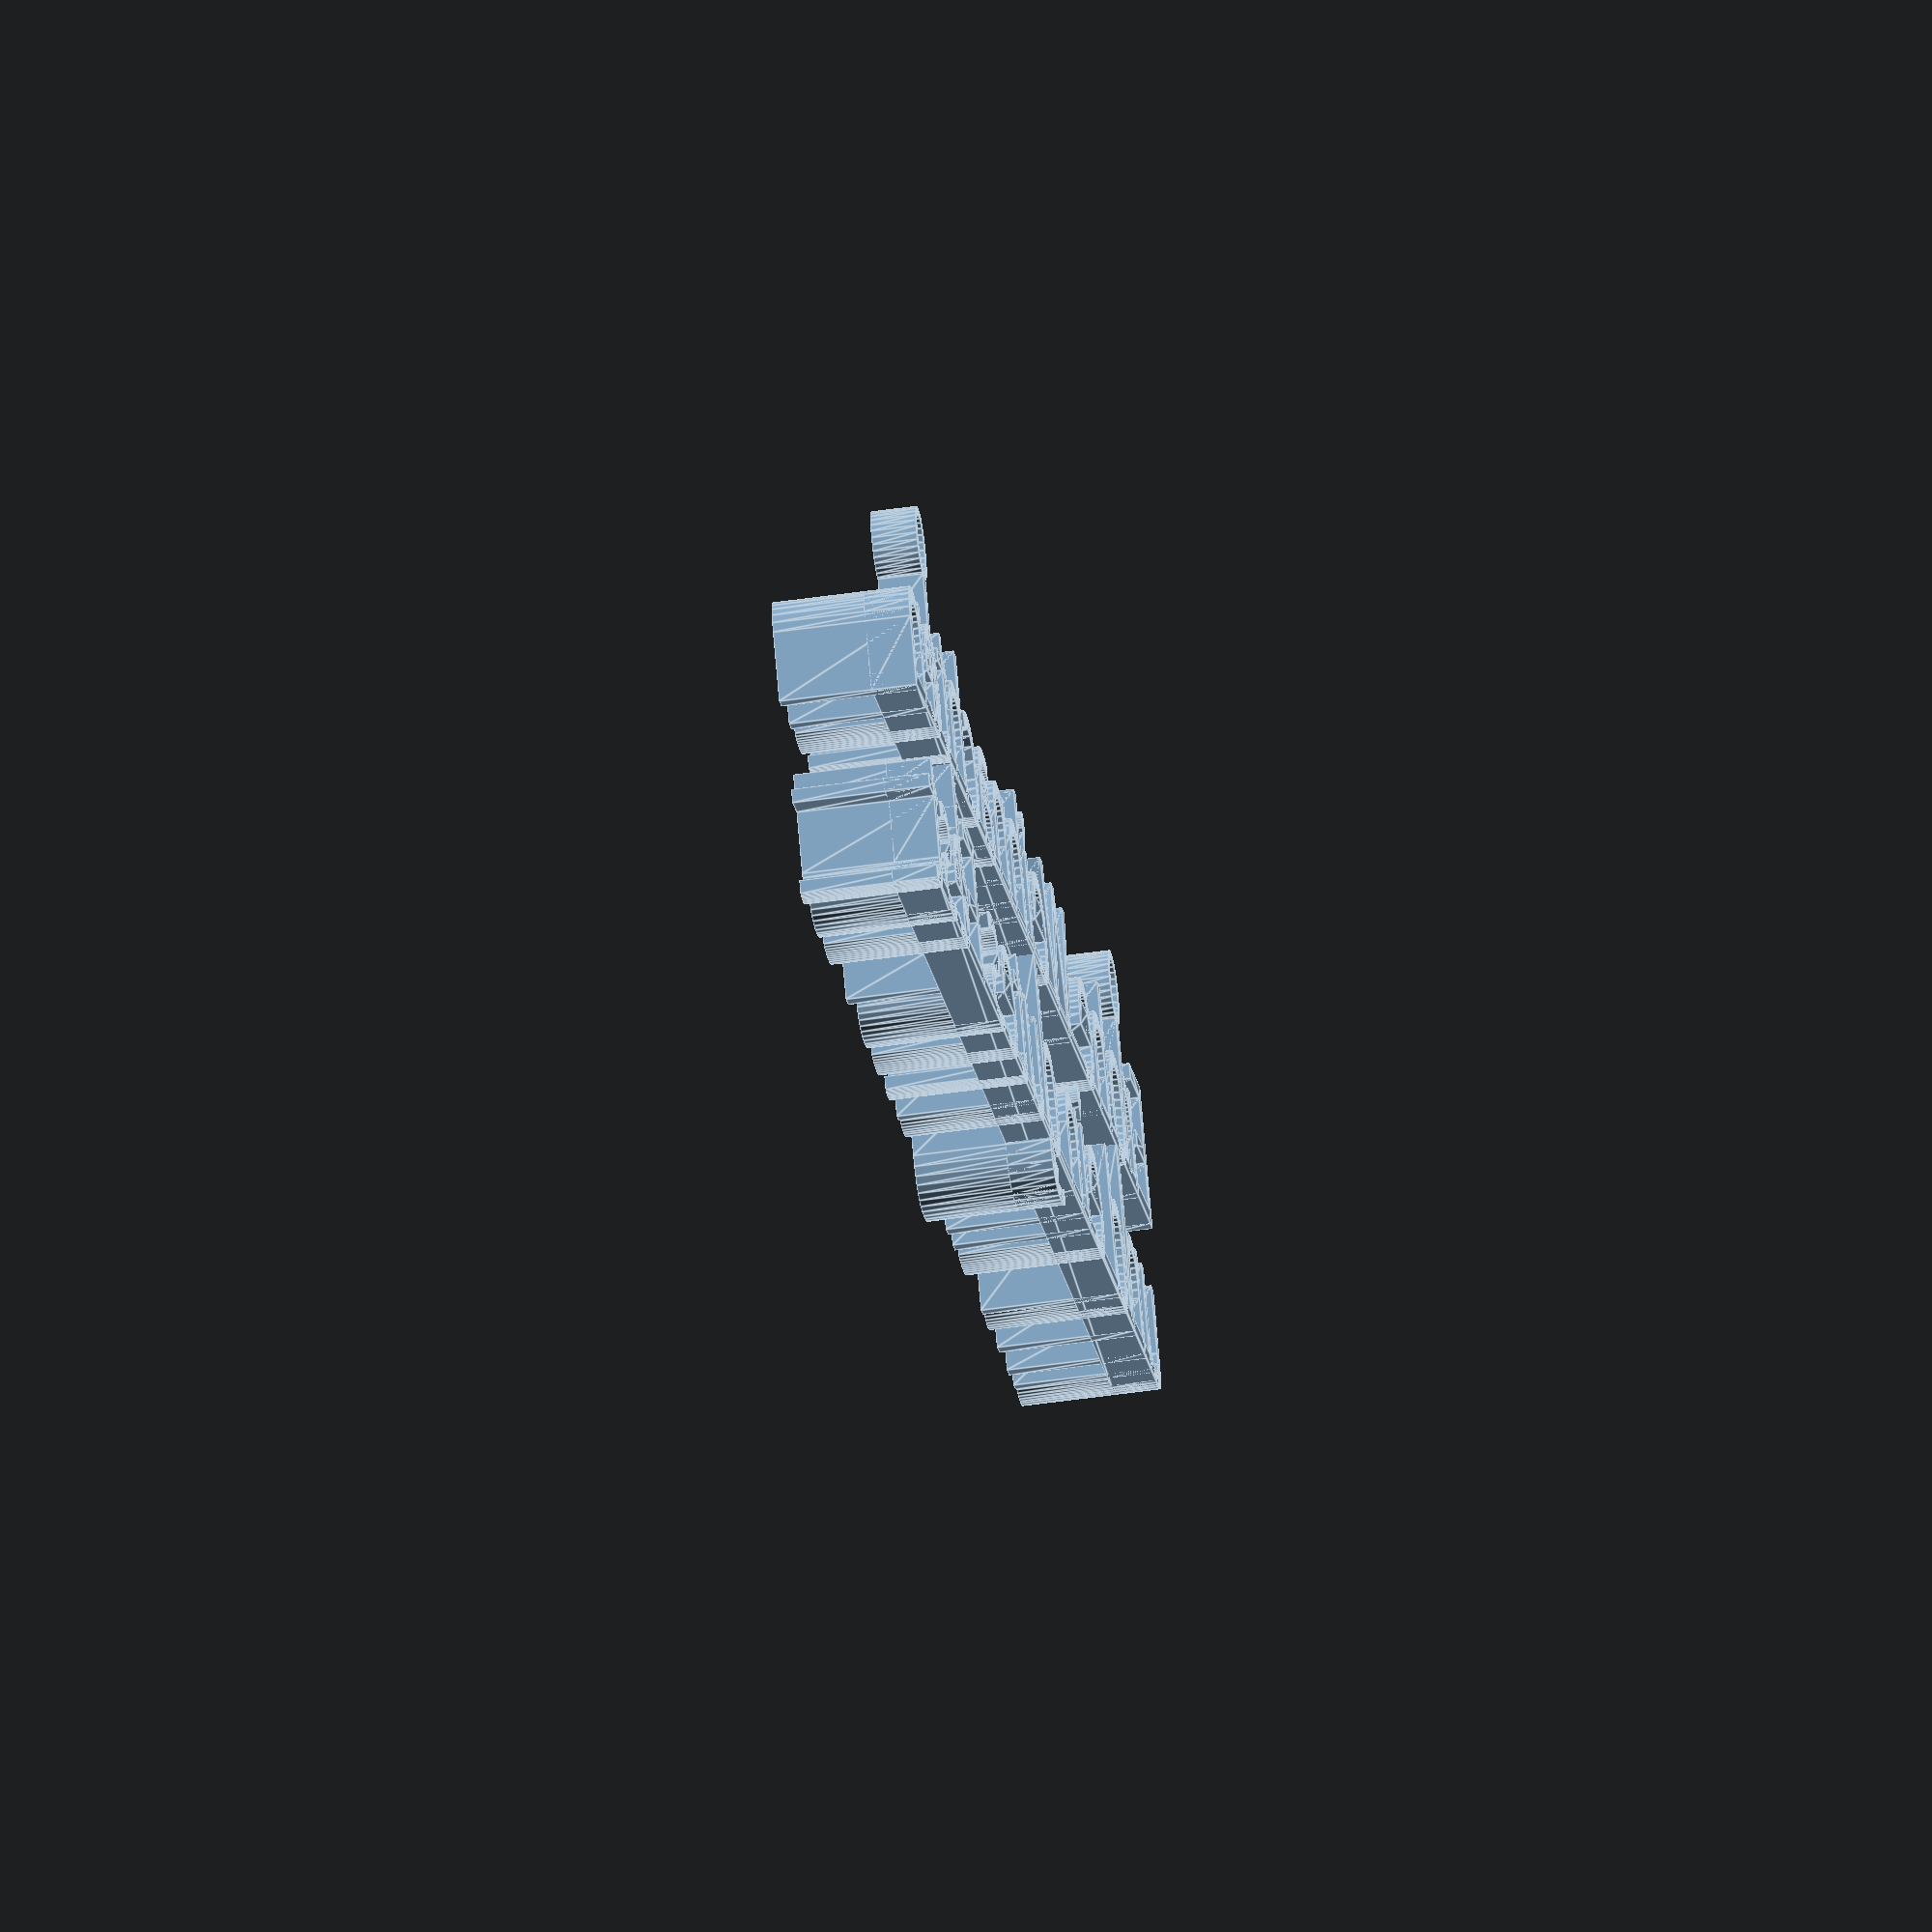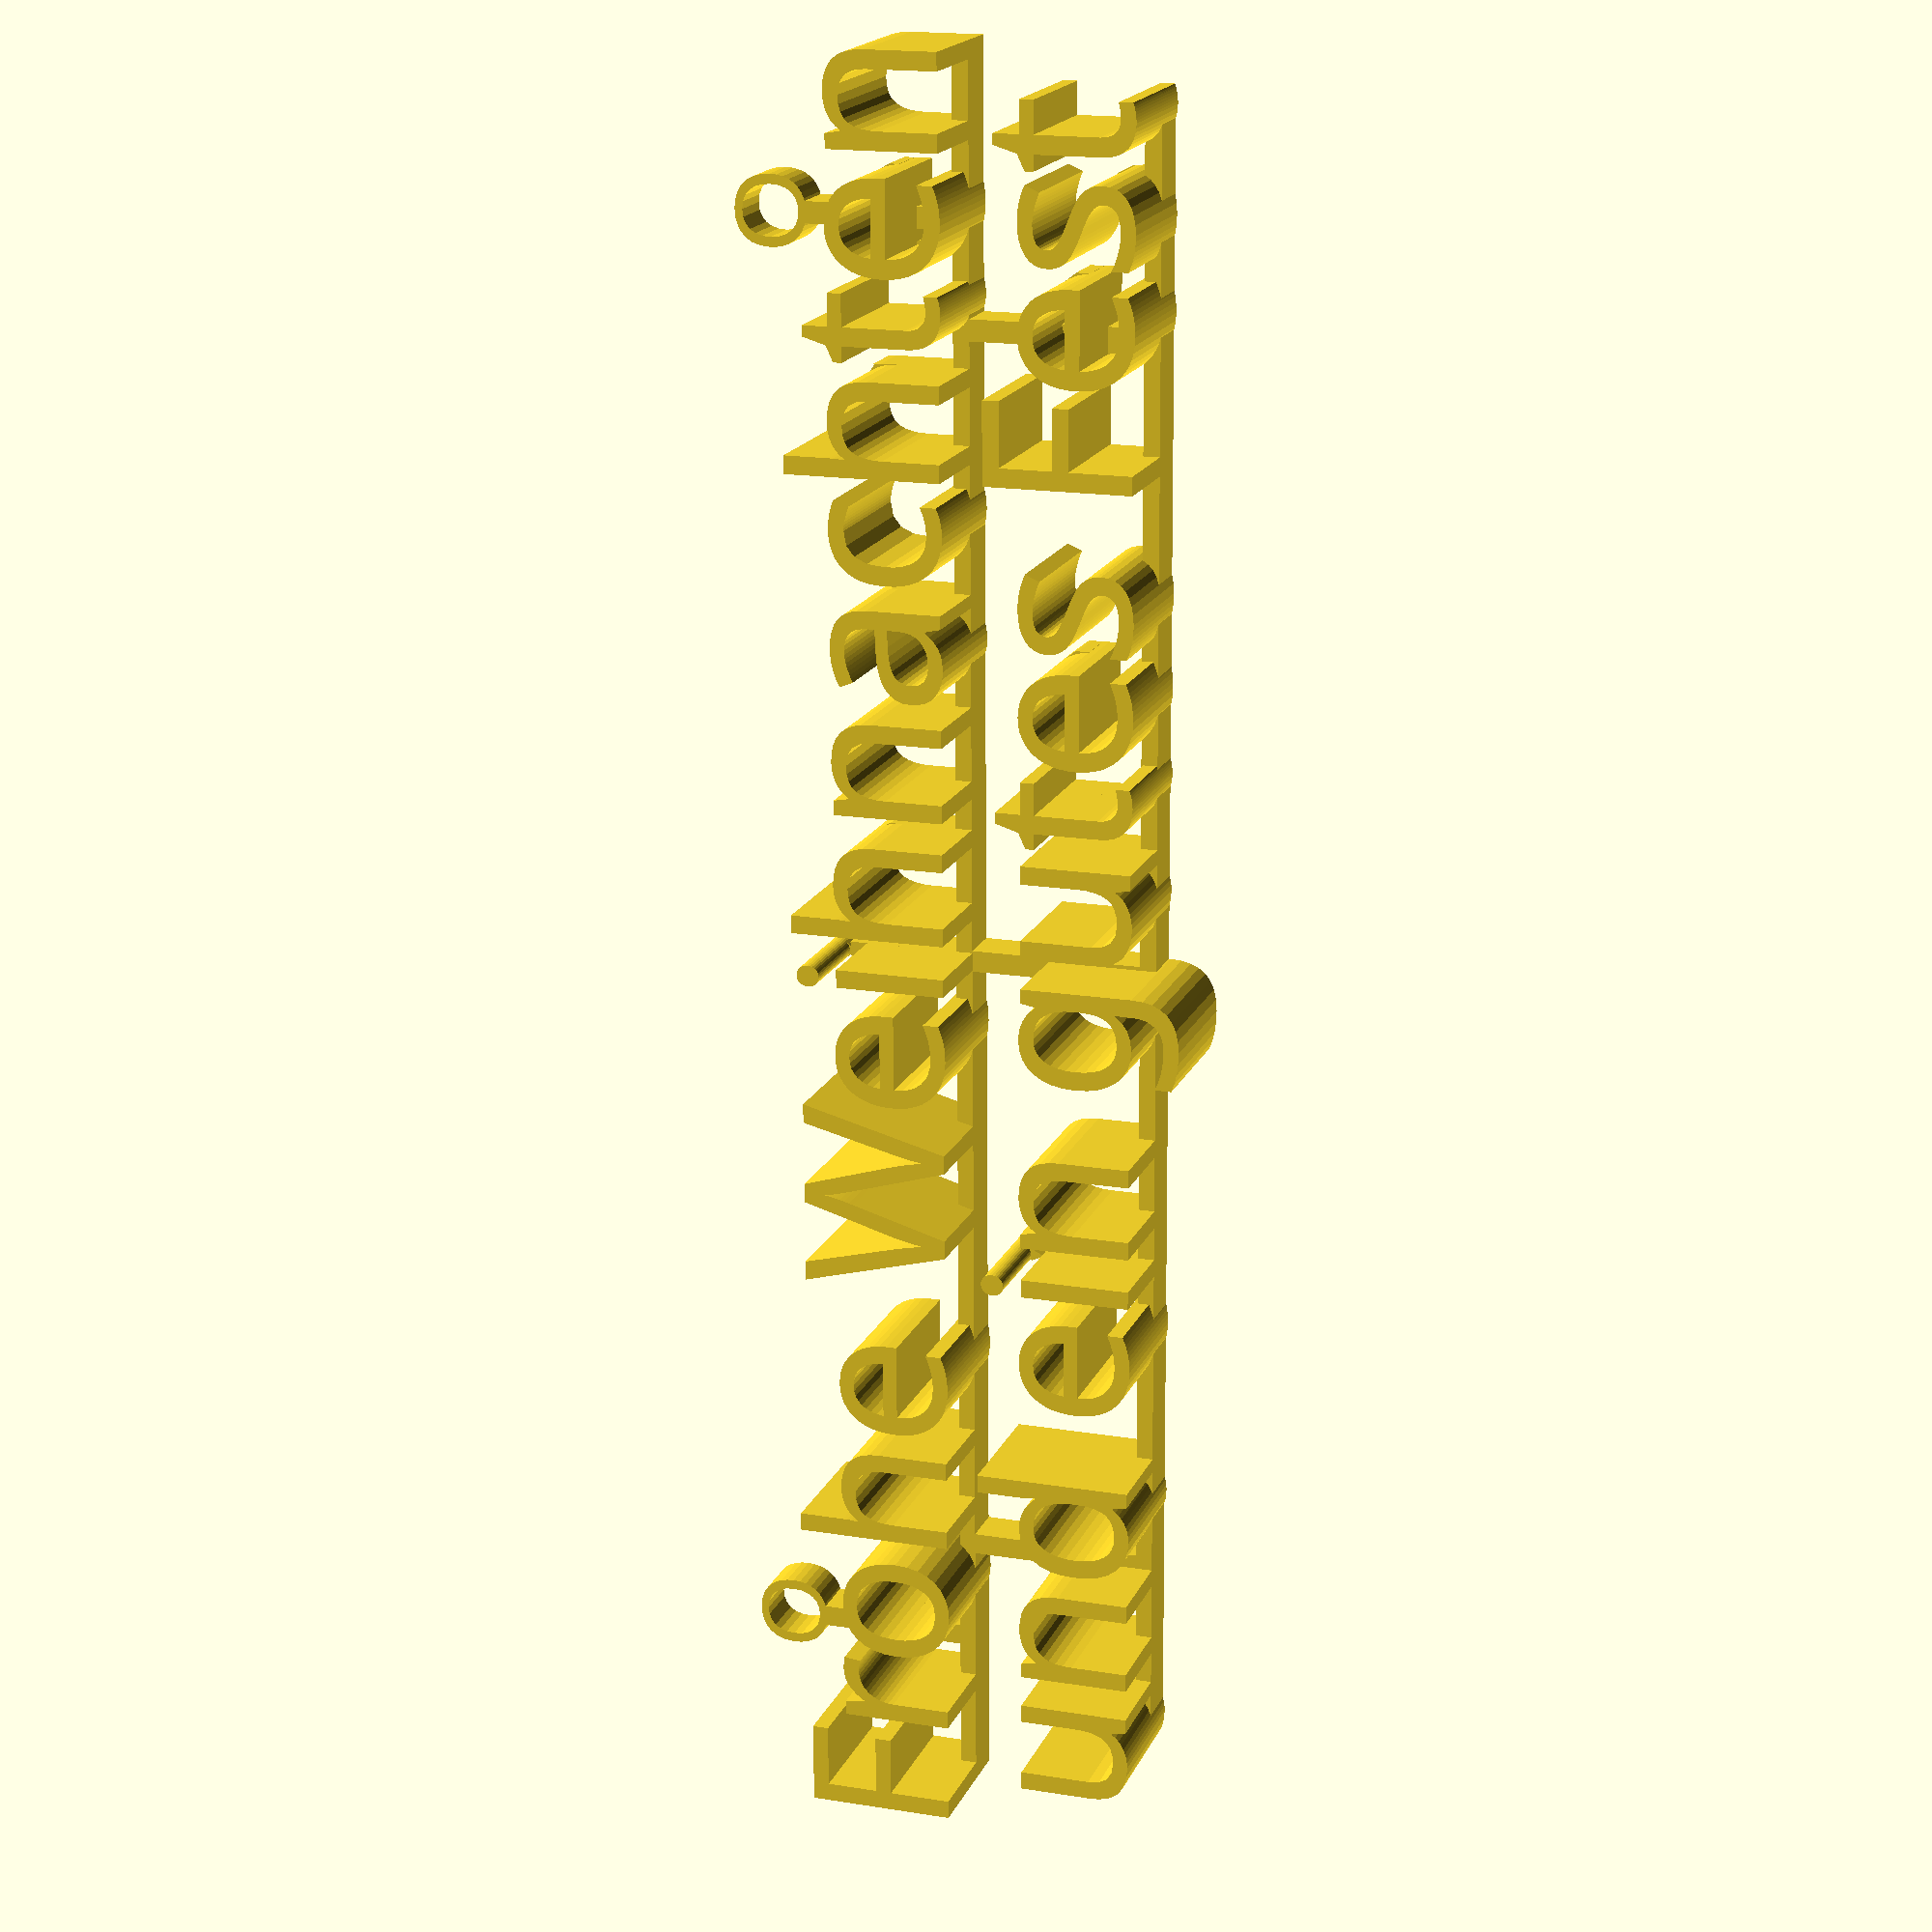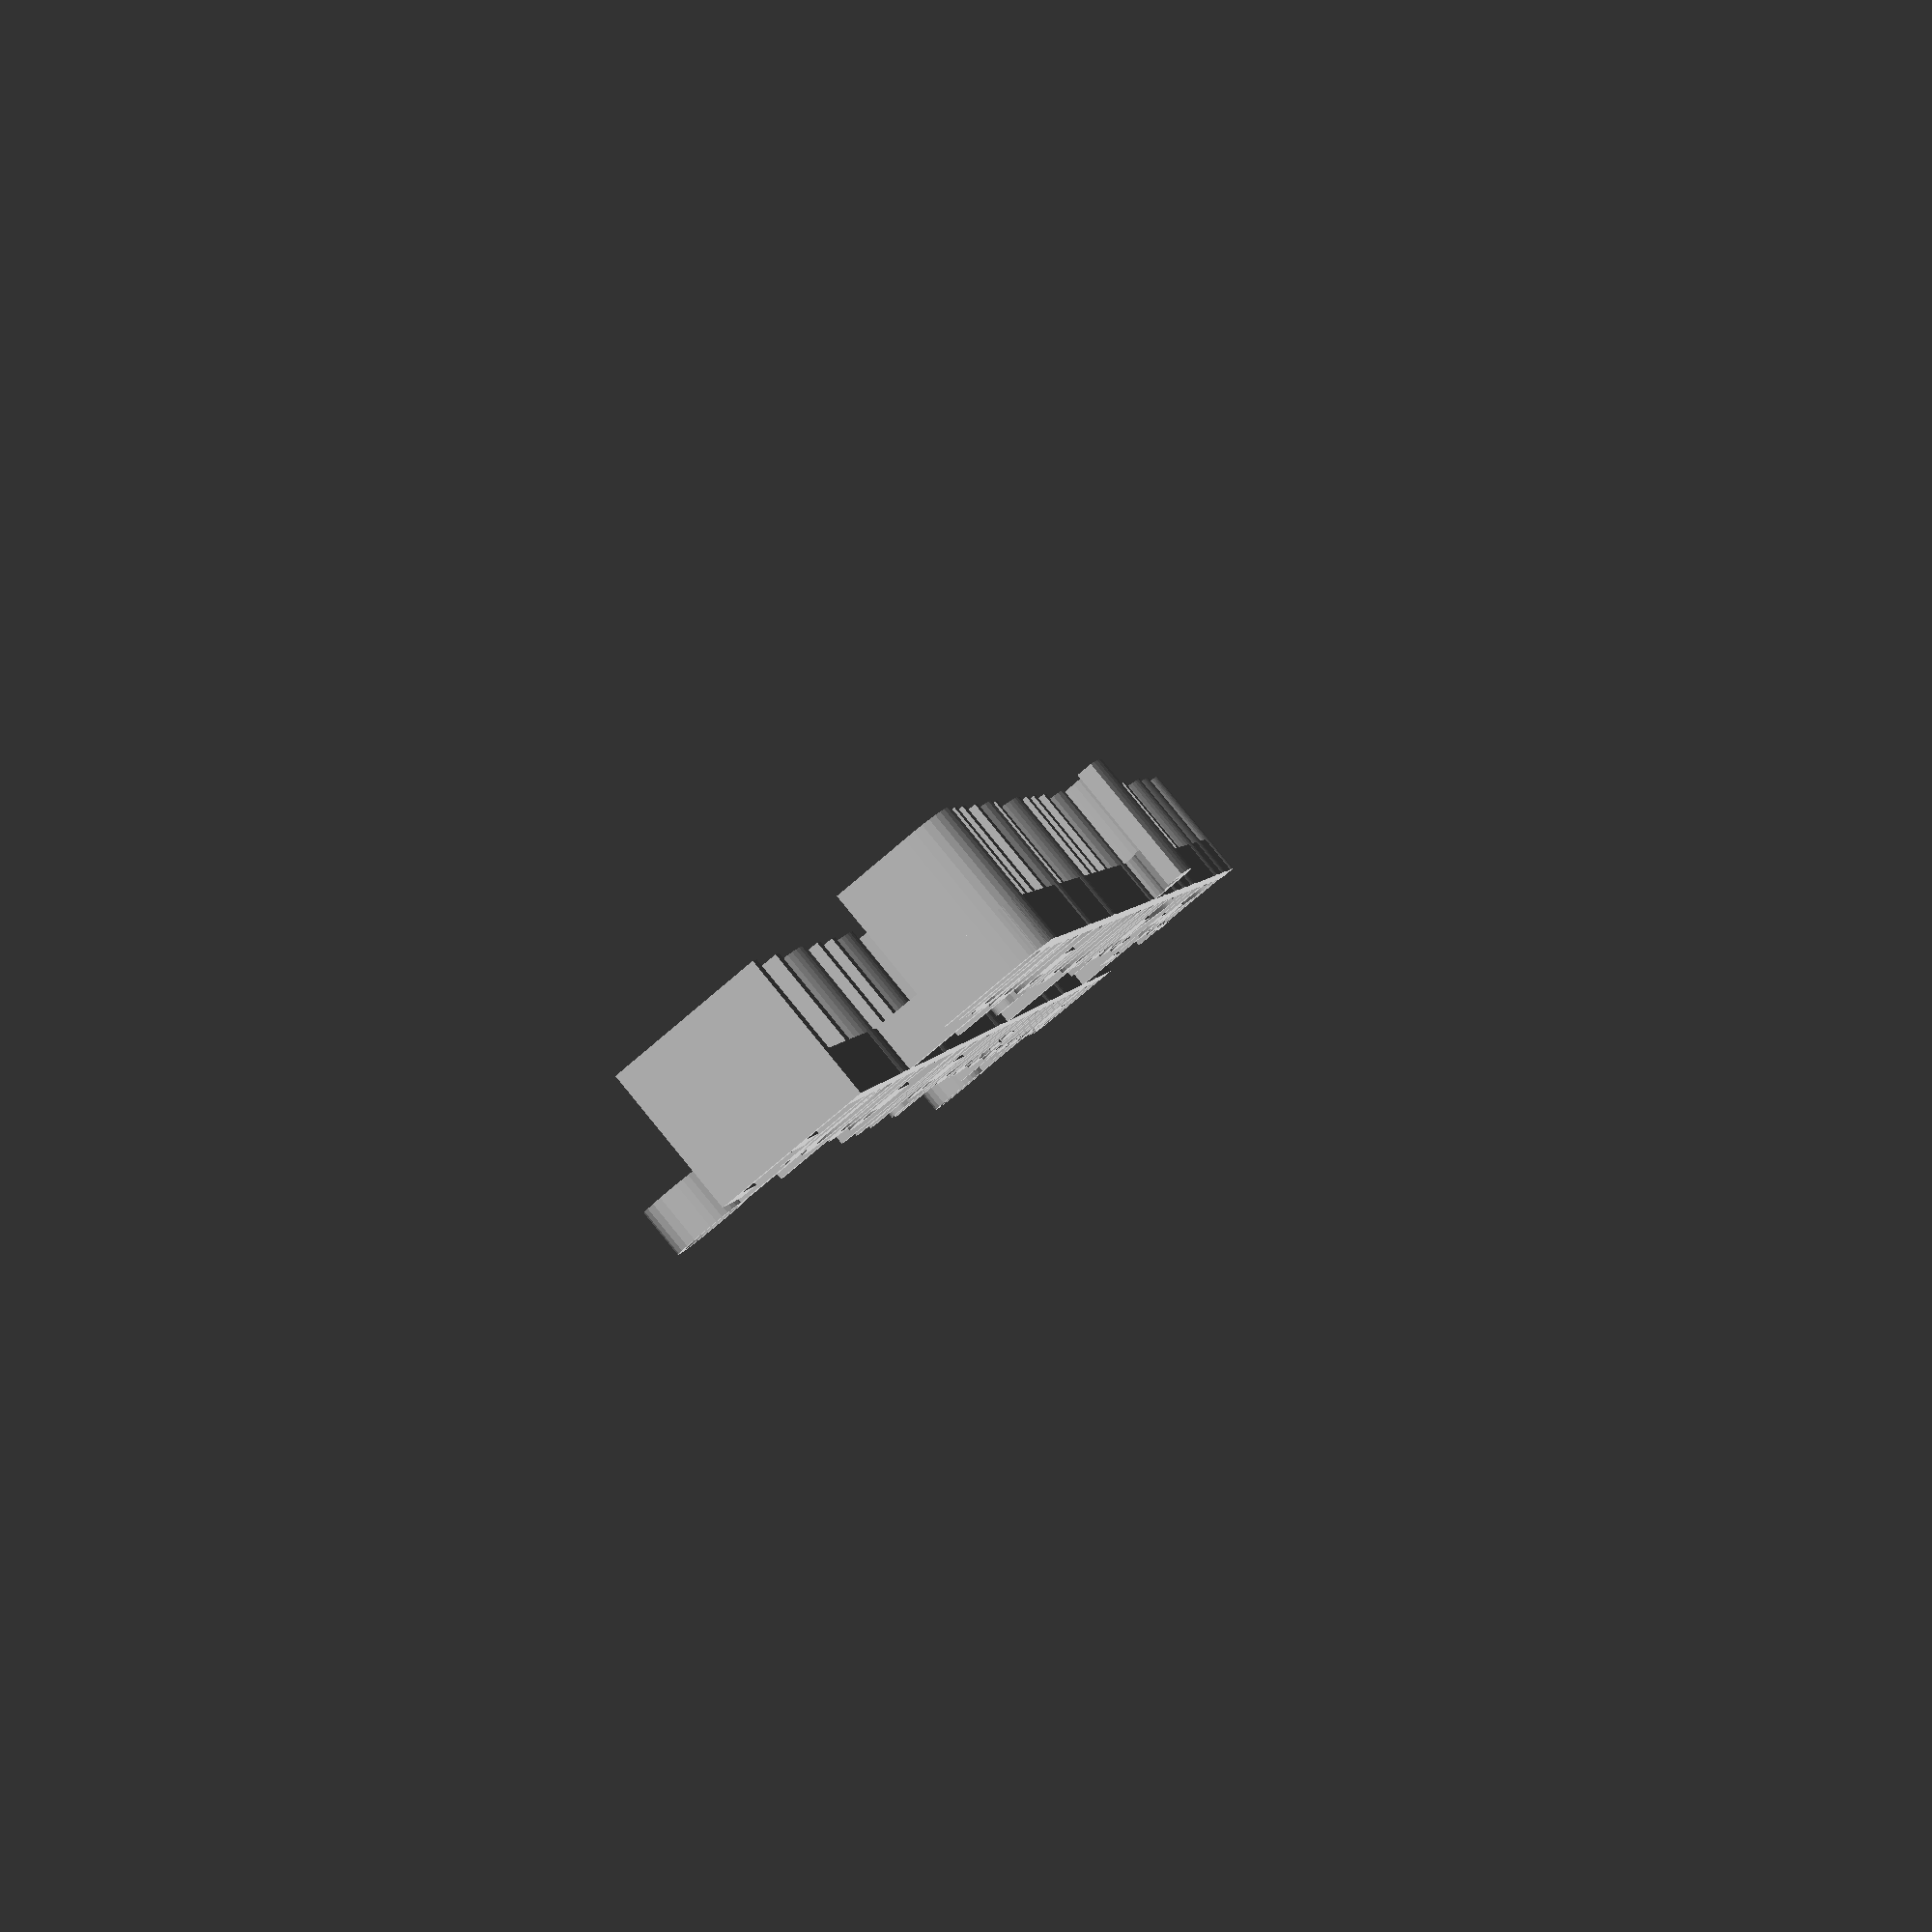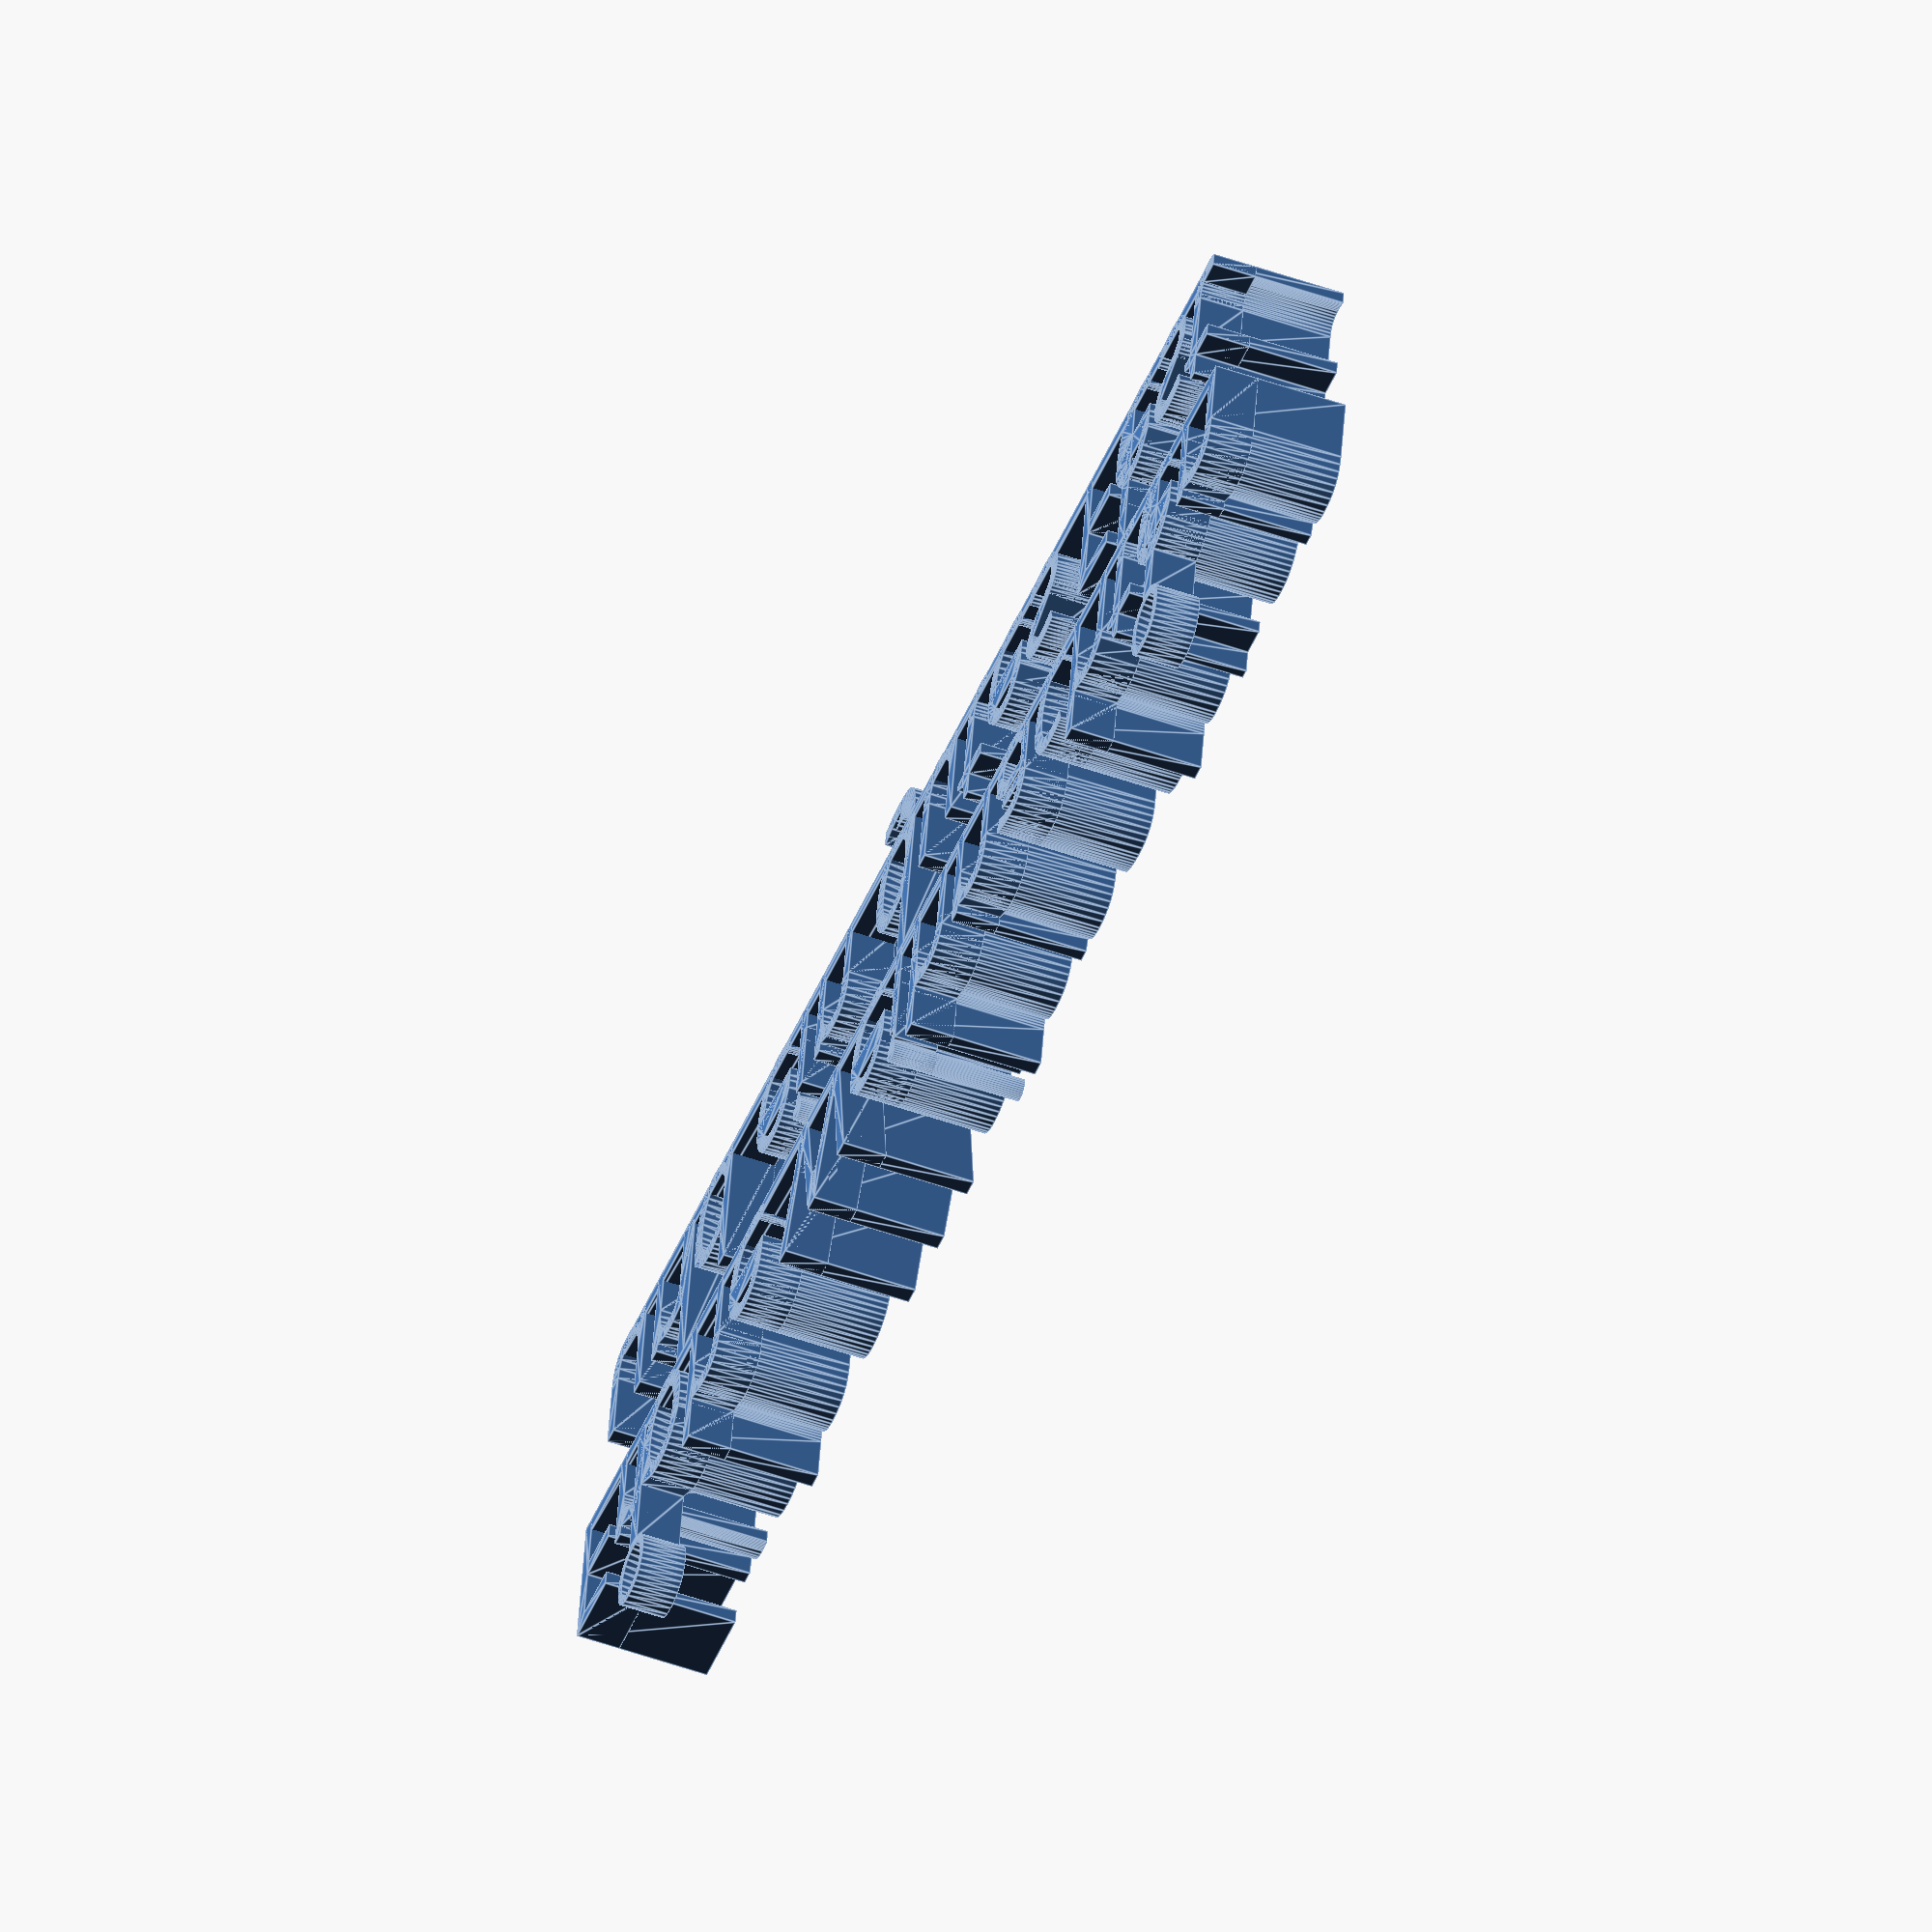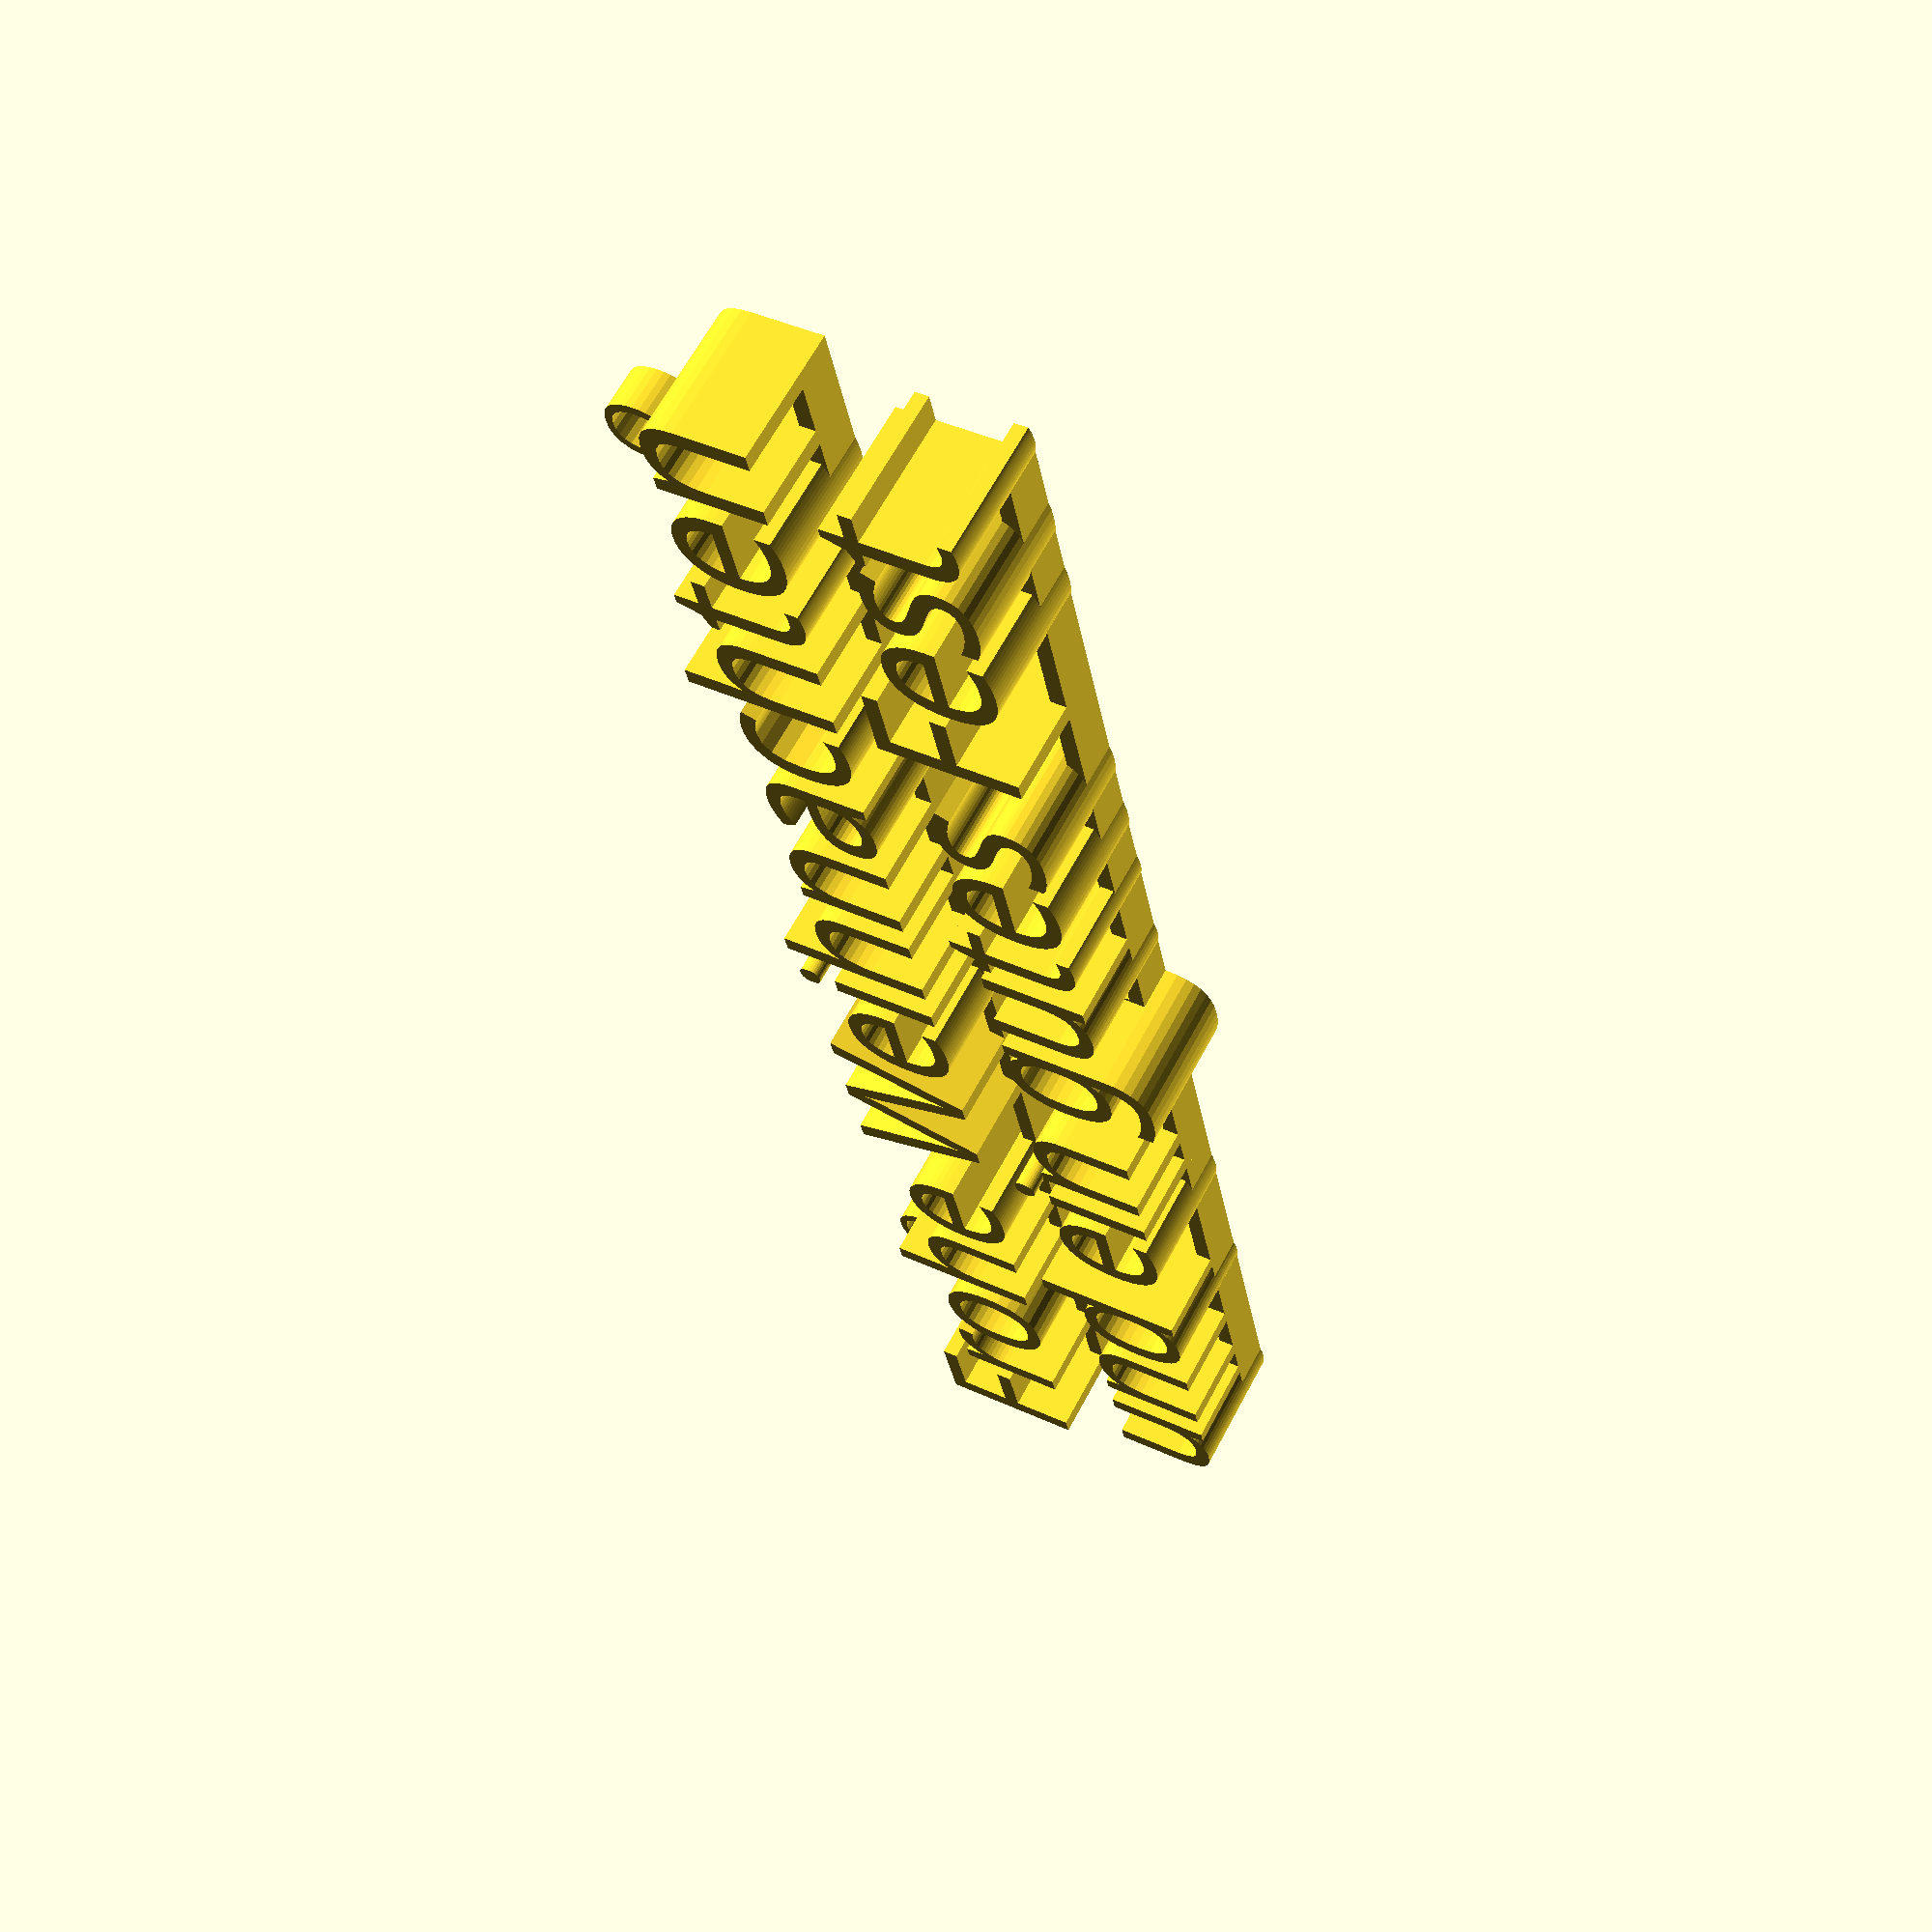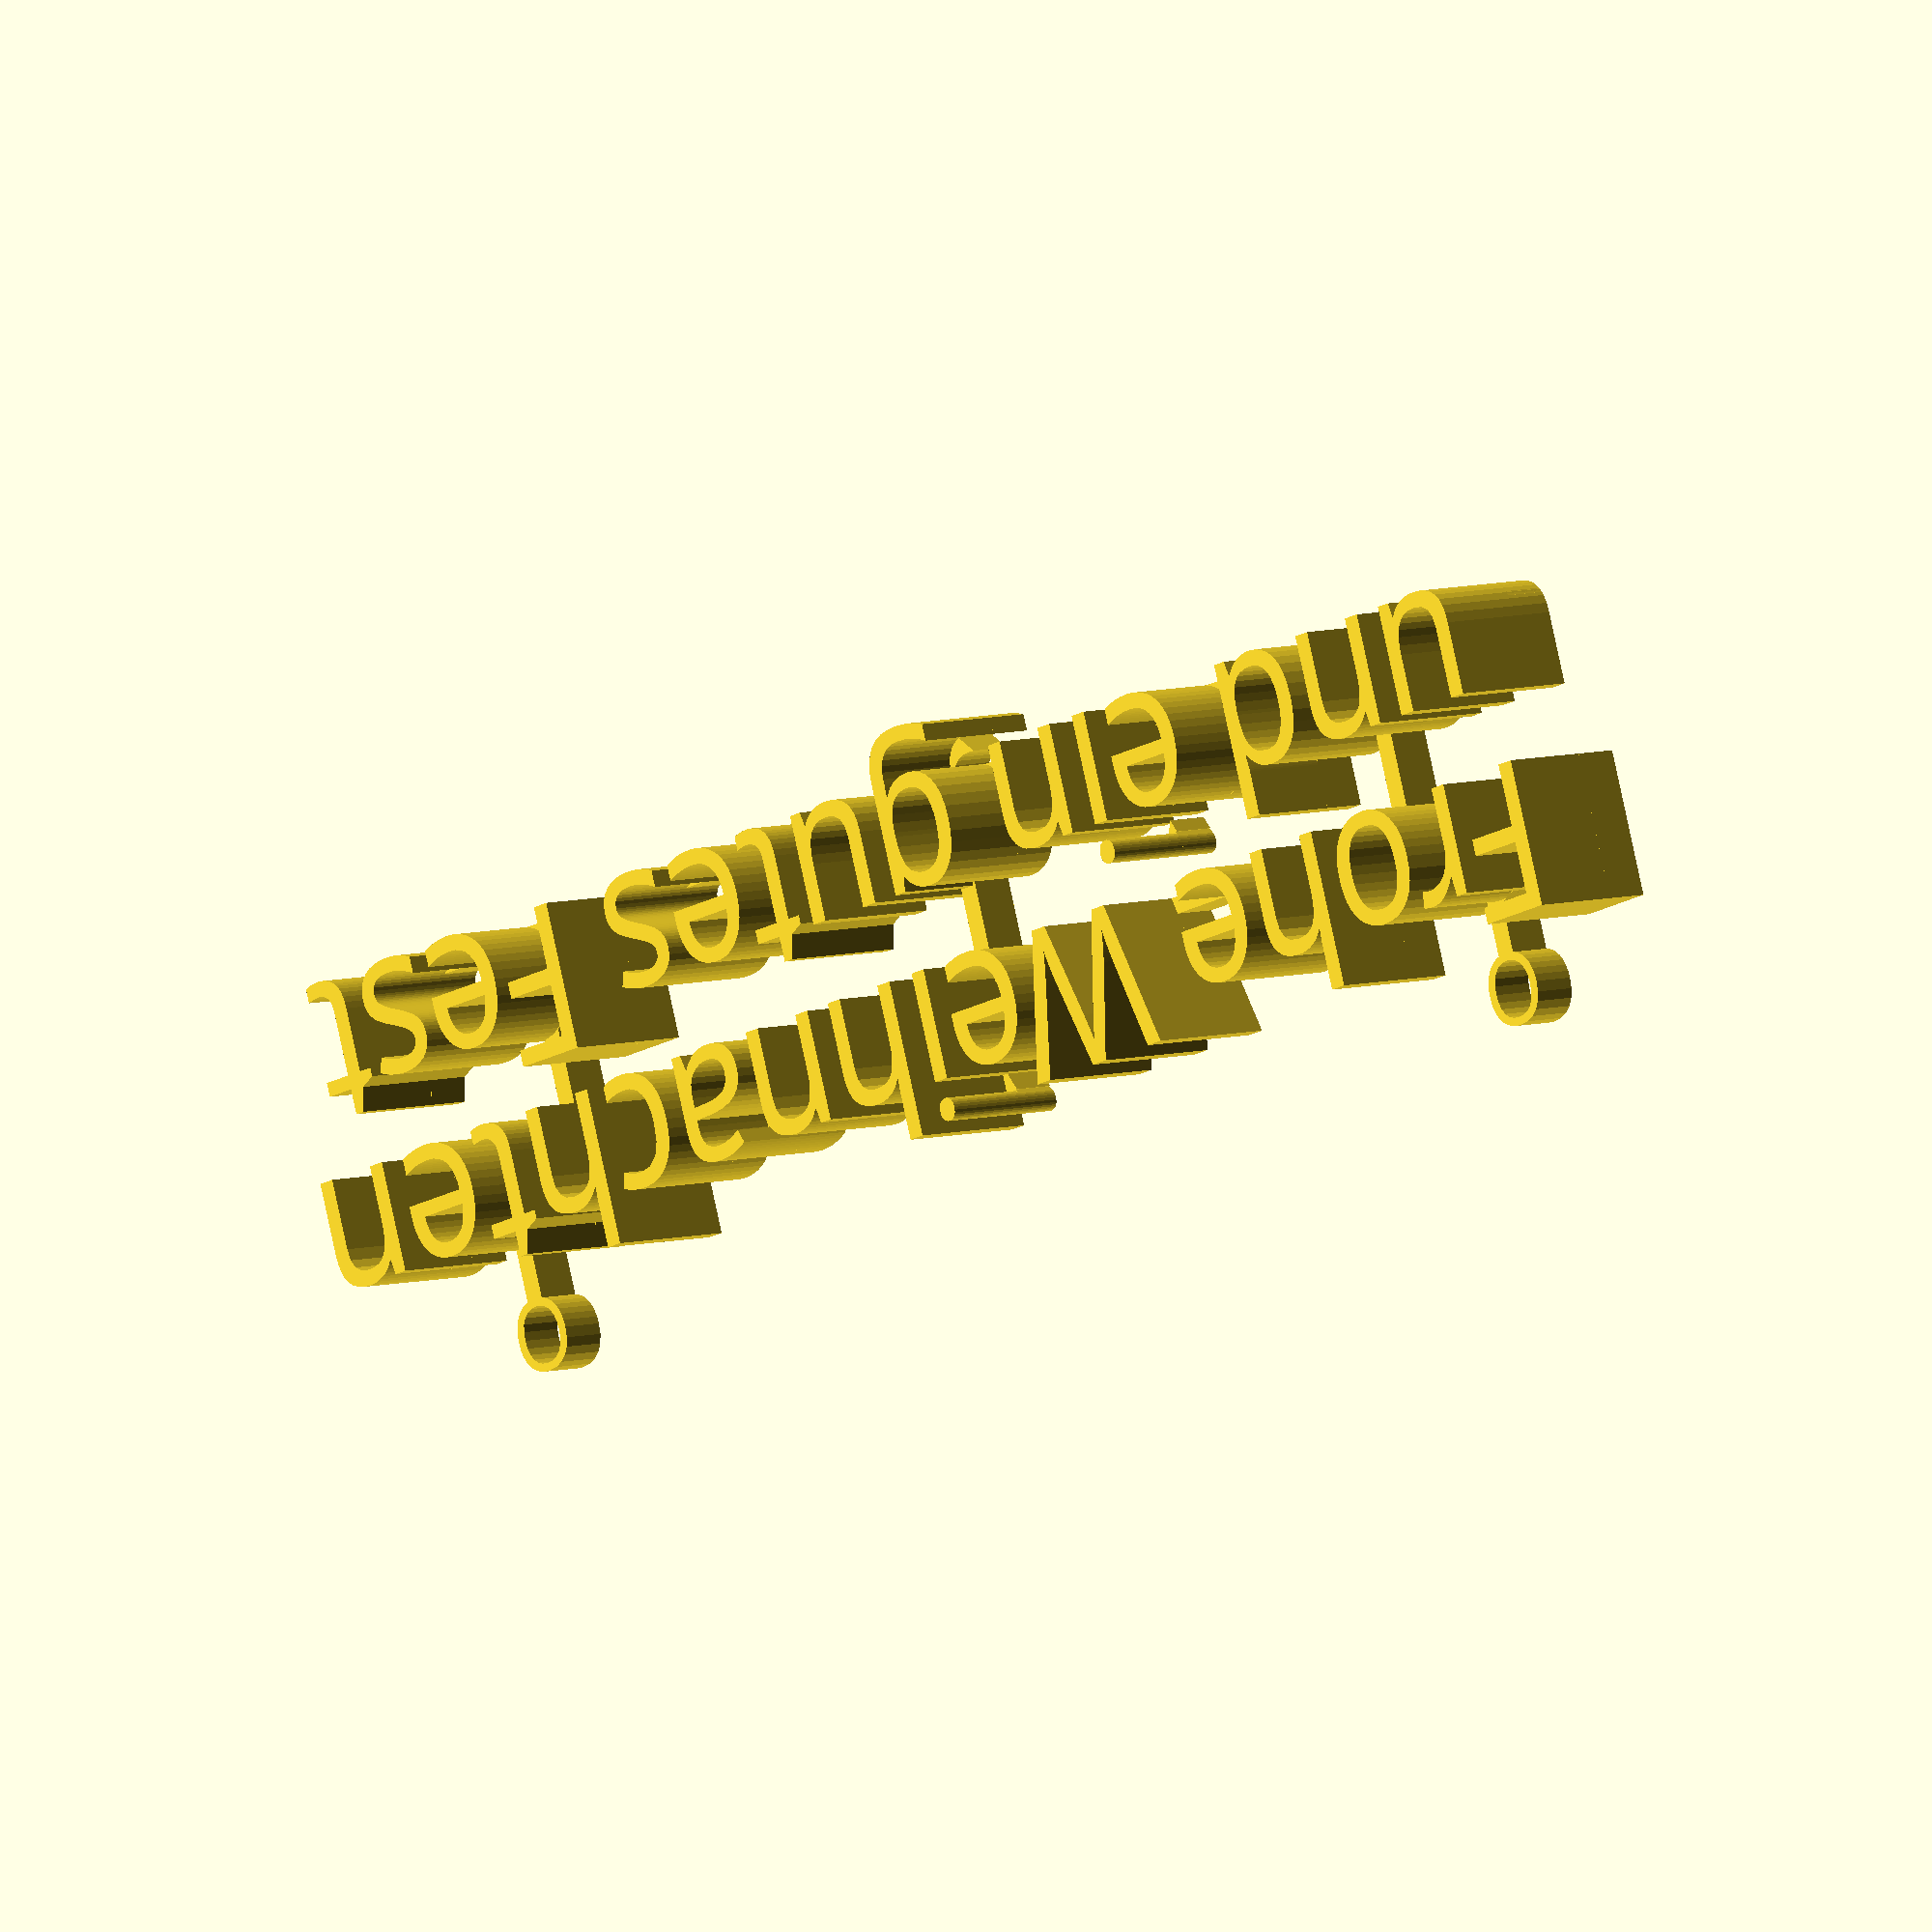
<openscad>
//TODO: Hole through

//Set the text to render
textstring1="Frohe Weihnachten"; 
textstring2="und ein gutes Fest";

//Font name, e.g. "Libration Sans", "Aldo", depends on what is available on the platform. In the customizer,choose from about 700 Google Fonts. For an overview please refer: http://www.google.com/fonts
fontname="Pacifico"; //[Pacifico, ABeeZee,Abel,Abril Fatface,Aclonica,Acme,Actor,Adamina,Advent Pro,Aguafina Script,Akronim,Aladin,Aldrich,Alef,Alegreya,Alegreya Sans,Alegreya Sans SC,Alegreya SC,Alex Brush,Alfa Slab One,Alice,Alike,Alike Angular,Allan,Allerta,Allerta Stencil,Allura,Almendra,Almendra Display,Almendra SC,Amarante,Amaranth,Amatic SC,Amethysta,Amiri,Anaheim,Andada,Andika,Angkor,Annie Use Your Telescope,Anonymous Pro,Antic,Antic Didone,Antic Slab,Anton,Arapey,Arbutus,Arbutus Slab,Architects Daughter,Archivo Black,Archivo Narrow,Arimo,Arizonia,Armata,Artifika,Arvo,Asap,Asset,Astloch,Asul,Atomic Age,Aubrey,Audiowide,Autour One,Average,Average Sans,Averia Gruesa Libre,Averia Libre,Averia Sans Libre,Averia Serif Libre,Bad Script,Balthazar,Bangers,Basic,Battambang,Baumans,Bayon,Belgrano,Belleza,BenchNine,Bentham,Berkshire Swash,Bevan,Bigelow Rules,Bigshot One,Bilbo,Bilbo Swash Caps,Bitter,Black Ops One,Bokor,Bonbon,Boogaloo,Bowlby One,Bowlby One SC,Brawler,Bree Serif,Bubblegum Sans,Bubbler One,Buda,Buenard,Butcherman,Butterfly Kids,Cabin,Cabin Condensed,Cabin Sketch,Caesar Dressing,Cagliostro,Calligraffitti,Cambay,Cambo,Candal,Cantarell,Cantata One,Cantora One,Capriola,Cardo,Carme,Carrois Gothic,Carrois Gothic SC,Carter One,Caudex,Cedarville Cursive,Ceviche One,Changa One,Chango,Chau Philomene One,Chela One,Chelsea Market,Chenla,Cherry Cream Soda,Cherry Swash,Chewy,Chicle,Chivo,Cinzel,Cinzel Decorative,Clicker Script,Coda,Coda Caption,Codystar,Combo,Comfortaa,Coming Soon,Concert One,Condiment,Content,Contrail One,Convergence,Cookie,Copse,Corben,Courgette,Cousine,Coustard,Covered By Your Grace,Crafty Girls,Creepster,Crete Round,Crimson Text,Croissant One,Crushed,Cuprum,Cutive,Cutive Mono,Damion,Dancing Script,Dangrek,Dawning of a New Day,Days One,Dekko,Delius,Delius Swash Caps,Delius Unicase,Della Respira,Denk One,Devonshire,Dhurjati,Didact Gothic,Diplomata,Diplomata SC,Domine,Donegal One,Doppio One,Dorsa,Dosis,Dr Sugiyama,Droid Sans,Droid Sans Mono,Droid Serif,Duru Sans,Dynalight,Eagle Lake,Eater,EB Garamond,Economica,Ek Mukta,Electrolize,Elsie,Elsie Swash Caps,Emblema One,Emilys Candy,Engagement,Englebert,Enriqueta,Erica One,Esteban,Euphoria Script,Ewert,Exo,Exo 2,Expletus Sans,Fanwood Text,Fascinate,Fascinate Inline,Faster One,Fasthand,Fauna One,Federant,Federo,Felipa,Fenix,Finger Paint,Fira Mono,Fira Sans,Fjalla One,Fjord One,Flamenco,Flavors,Fondamento,Fontdiner Swanky,Forum,Francois One,Freckle Face,Fredericka the Great,Fredoka One,Freehand,Fresca,Frijole,Fruktur,Fugaz One,Gabriela,Gafata,Galdeano,Galindo,Gentium Basic,Gentium Book Basic,Geo,Geostar,Geostar Fill,Germania One,GFS Didot,GFS Neohellenic,Gidugu,Gilda Display,Give You Glory,Glass Antiqua,Glegoo,Gloria Hallelujah,Goblin One,Gochi Hand,Gorditas,Goudy Bookletter 1911,Graduate,Grand Hotel,Gravitas One,Great Vibes,Griffy,Gruppo,Gudea,Gurajada,Habibi,Halant,Hammersmith One,Hanalei,Hanalei Fill,Handlee,Hanuman,Happy Monkey,Headland One,Henny Penny,Herr Von Muellerhoff,Hind,Holtwood One SC,Homemade Apple,Homenaje,Iceberg,Iceland,IM Fell Double Pica,IM Fell Double Pica SC,IM Fell DW Pica,IM Fell DW Pica SC,IM Fell English,IM Fell English SC,IM Fell French Canon,IM Fell French Canon SC,IM Fell Great Primer,IM Fell Great Primer SC,Imprima,Inconsolata,Inder,Indie Flower,Inika,Irish Grover,Istok Web,Italiana,Italianno,Jacques Francois,Jacques Francois Shadow,Jim Nightshade,Jockey One,Jolly Lodger,Josefin Sans,Josefin Slab,Joti One,Judson,Julee,Julius Sans One,Junge,Jura,Just Another Hand,Just Me Again Down Here,Kalam,Kameron,Kantumruy,Karla,Karma,Kaushan Script,Kavoon,Kdam Thmor,Keania One,Kelly Slab,Kenia,Khand,Khmer,Khula,Kite One,Knewave,Kotta One,Koulen,Kranky,Kreon,Kristi,Krona One,La Belle Aurore,Laila,Lakki Reddy,Lancelot,Lateef,Lato,League Script,Leckerli One,Ledger,Lekton,Lemon,Liberation Sans,Libre Baskerville,Life Savers,Lilita One,Lily Script One,Limelight,Linden Hill,Lobster,Lobster Two,Londrina Outline,Londrina Shadow,Londrina Sketch,Londrina Solid,Lora,Love Ya Like A Sister,Loved by the King,Lovers Quarrel,Luckiest Guy,Lusitana,Lustria,Macondo,Macondo Swash Caps,Magra,Maiden Orange,Mako,Mallanna,Mandali,Marcellus,Marcellus SC,Marck Script,Margarine,Marko One,Marmelad,Martel Sans,Marvel,Mate,Mate SC,Maven Pro,McLaren,Meddon,MedievalSharp,Medula One,Megrim,Meie Script,Merienda,Merienda One,Merriweather,Merriweather Sans,Metal,Metal Mania,Metamorphous,Metrophobic,Michroma,Milonga,Miltonian,Miltonian Tattoo,Miniver,Miss Fajardose,Modak,Modern Antiqua,Molengo,Molle,Monda,Monofett,Monoton,Monsieur La Doulaise,Montaga,Montez,Montserrat,Montserrat Alternates,Montserrat Subrayada,Moul,Moulpali,Mountains of Christmas,Mouse Memoirs,Mr Bedfort,Mr Dafoe,Mr De Haviland,Mrs Saint Delafield,Mrs Sheppards,Muli,Mystery Quest,Neucha,Neuton,New Rocker,News Cycle,Niconne,Nixie One,Nobile,Nokora,Norican,Nosifer,Nothing You Could Do,Noticia Text,Noto Sans,Noto Serif,Nova Cut,Nova Flat,Nova Mono,Nova Oval,Nova Round,Nova Script,Nova Slim,Nova Square,NTR,Numans,Nunito,Odor Mean Chey,Offside,Old Standard TT,Oldenburg,Oleo Script,Oleo Script Swash Caps,Open Sans,Open Sans Condensed,Oranienbaum,Orbitron,Oregano,Orienta,Original Surfer,Oswald,Over the Rainbow,Overlock,Overlock SC,Ovo,Oxygen,Oxygen Mono,Pacifico,Paprika,Parisienne,Passero One,Passion One,Pathway Gothic One,Patrick Hand,Patrick Hand SC,Patua One,Paytone One,Peddana,Peralta,Permanent Marker,Petit Formal Script,Petrona,Philosopher,Piedra,Pinyon Script,Pirata One,Plaster,Play,Playball,Playfair Display,Playfair Display SC,Podkova,Poiret One,Poller One,Poly,Pompiere,Pontano Sans,Port Lligat Sans,Port Lligat Slab,Prata,Preahvihear,Press Start 2P,Princess Sofia,Prociono,Prosto One,PT Mono,PT Sans,PT Sans Caption,PT Sans Narrow,PT Serif,PT Serif Caption,Puritan,Purple Purse,Quando,Quantico,Quattrocento,Quattrocento Sans,Questrial,Quicksand,Quintessential,Qwigley,Racing Sans One,Radley,Rajdhani,Raleway,Raleway Dots,Ramabhadra,Ramaraja,Rambla,Rammetto One,Ranchers,Rancho,Ranga,Rationale,Ravi Prakash,Redressed,Reenie Beanie,Revalia,Ribeye,Ribeye Marrow,Righteous,Risque,Roboto,Roboto Condensed,Roboto Slab,Rochester,Rock Salt,Rokkitt,Romanesco,Ropa Sans,Rosario,Rosarivo,Rouge Script,Rozha One,Rubik Mono One,Rubik One,Ruda,Rufina,Ruge Boogie,Ruluko,Rum Raisin,Ruslan Display,Russo One,Ruthie,Rye,Sacramento,Sail,Salsa,Sanchez,Sancreek,Sansita One,Sarina,Sarpanch,Satisfy,Scada,Scheherazade,Schoolbell,Seaweed Script,Sevillana,Seymour One,Shadows Into Light,Shadows Into Light Two,Shanti,Share,Share Tech,Share Tech Mono,Shojumaru,Short Stack,Siemreap,Sigmar One,Signika,Signika Negative,Simonetta,Sintony,Sirin Stencil,Six Caps,Skranji,Slabo 13px,Slabo 27px,Slackey,Smokum,Smythe,Sniglet,Snippet,Snowburst One,Sofadi One,Sofia,Sonsie One,Sorts Mill Goudy,Source Code Pro,Source Sans Pro,Source Serif Pro,Special Elite,Spicy Rice,Spinnaker,Spirax,Squada One,Sree Krushnadevaraya,Stalemate,Stalinist One,Stardos Stencil,Stint Ultra Condensed,Stint Ultra Expanded,Stoke,Strait,Sue Ellen Francisco,Sunshiney,Supermercado One,Suranna,Suravaram,Suwannaphum,Swanky and Moo Moo,Syncopate,Tangerine,Taprom,Tauri,Teko,Telex,Tenali Ramakrishna,Tenor Sans,Text Me One,The Girl Next Door,Tienne,Timmana,Tinos,Titan One,Titillium Web,Trade Winds,Trocchi,Trochut,Trykker,Tulpen One,Ubuntu,Ubuntu Condensed,Ubuntu Mono,Ultra,Uncial Antiqua,Underdog,Unica One,UnifrakturCook,UnifrakturMaguntia,Unkempt,Unlock,Unna,Vampiro One,Varela,Varela Round,Vast Shadow,Vesper Libre,Vibur,Vidaloka,Viga,Voces,Volkhov,Vollkorn,Voltaire,VT323,Waiting for the Sunrise,Wallpoet,Walter Turncoat,Warnes,Wellfleet,Wendy One,Wire One,Yanone Kaffeesatz,Yellowtail,Yeseva One,Yesteryear,Zeyada]

//Use a rounded base to connect all letters or use a connecting bar?
RoundedBase=0; //[0, 1]

//Holes to hang up the text
Holes=true; //[true, false]

//Set font size in mm
textsize=12; 

//Text height (extrusion) in mm
textheight=10;

//Position of vertical connectors
ConnectorPosition=.9;

//Position of holes to hang up the thing
HolePosition=1.05;

//Distance of text lines
DistanceLines=1.15;

//Shift the font up/down to connect i and j dots? Select "no" if you have no i or j in your text.
do_shift_font="automatic"; //[automatic,yes,no]

//Connecting bar height (extrusion in print direction) in percent of the text height
baseheight_percent=.33;
baseheight=textheight*baseheight_percent;

//Connecting bar thickness in percent of the font size
basethickness_percent=0.1;
basethickness=textsize*basethickness_percent;

//Amount to shift the font up/down to connect i and j dots for printing. 
font_catch_diacritical_sign=4;

//Only for a rounded base: Base increase size to make letters meet, in percent of the textsize
base_radius_add_percent=.1;
base_radius_add=textsize*base_radius_add_percent;

/* [Hidden] */
//-------------------------------------------------------------------------------

//textstring1="Pierwsze Swieta"; textstring2="Bartusia 2017!";
//textstring1="Herzlichen Glückwunsch"; textstring2="zum Geburtstag!";
//textstring1="Merry Christmas"; textstring2="and a happy 2018";ConnectorPosition=.95;HolePosition=1.0; DistanceLines=1.2;
//textstring1="Fröhliche Weihnachten"; textstring2="und ein gutes 2018";
//textstring1="All I want for Christmas"; textstring2="is you!";
//textstring1="Frohe Weihnachten"; textstring2="und ein gutes Fest";ConnectorPosition=.9;HolePosition=1.05; DistanceLines=1.1;
//textstring1="Karolina"; textstring2="& Krysztof"; ConnectorPosition=.92;

/*
Configurable hanging letters
Version 7, November 2017
Written by MC Geisler (mcgenki at gmail dot com)

This is a proper configurable hanging letters thing, consisting of extruded letters. Use the variables to get the text you need.

Each letter and also the dots of 'i' and 'j' are connected together, so after printing it will not fall apart.

Use it to create mini name tags or big text sculptures!

Have fun!

License: Attribution 4.0 International (CC BY 4.0)

You are free to:
    Share - copy and redistribute the material in any medium or format
    Adapt - remix, transform, and build upon the material
    for any purpose, even commercially.
*/

holefont="Arial";
    
module connector(sizeit)
{
    text("I",size=sizeit,font=holefont,halign="center",valign="baseline");
}

MinWidth=min(len(textstring1),len(textstring2));

module writetext(textstr, sizeit, holes, connectors)
{
    if (textstr !="")
    {
        text(textstr,size=sizeit*.9,font=fontname,halign="center",valign="baseline");
        
        if (holes==true) 
           for ( i = [-1,1] )
               translate([i*len(textstr)*textsize/4*HolePosition,textsize,0])
                {
                        text("O",size=sizeit*.9/2,font=holefont,halign="center",valign="baseline");
                   
                        translate([0,-textsize*.95,0])
                            connector(sizeit);
                }
                
         if (connectors==true)            
            for ( i = [-1:1] )
               translate([i*MinWidth*textsize/4*ConnectorPosition,0,0])
                {
                        if(RoundedBase==1)
                            translate([0,textsize*.2,0])
                                connector(sizeit);
                        if(DistanceLines>1)
                            translate([0,textsize*(DistanceLines-.95),0])
                                connector(sizeit);
                        translate([0,textsize*0.05,0])
                            connector(sizeit);
                }
        }
}


                            
module RiseText(textstr, textsize,textheight,holes) 
{

    linear_extrude(height=textheight,convexity = 10)
        writetext(textstr, textsize, false, false);

    //create base
    if(RoundedBase==0)
    {
        dummy_cutoutlen=len(textstr)*textsize;

        //base line to connect
        linear_extrude(height=baseheight, twist=0, slices=1, $fn=32) 
            hull()
                intersection()
                {
                    writetext(textstr, textsize, false, false);
                    
                    //translate([0,-textsize/2+basethickness/2+base_offset,0])
                    translate([0,basethickness/2,0])
                       square([dummy_cutoutlen,basethickness],center=true);
                }
     
        iorj = [ for (i = [0 : len(textstr) - 1]) if (textstr[i]=="i" || textstr[i]=="j" || textstr[i]=="!"  || textstr[i]==":" || textstr[i]==";") 1 ];
 
        linear_extrude(height=baseheight,convexity = 10)
             writetext(textstr, textsize, holes, !holes);
                
        if ( (do_shift_font=="automatic" && iorj[0]==1) || do_shift_font=="yes")  
        {
            //connect i and j dots
               delta=textsize/30*font_catch_diacritical_sign;
               delta_extrude=delta*.8;
               delta_shift=delta*.8;
               delta_cleanup=delta*.1;
            
               linear_extrude(height=baseheight,convexity = 10)
               {
                   offset(delta=-delta_cleanup)   
                       offset(delta=delta_cleanup)
                           intersection()
                           {
                               //connect the dots but maybe too much in other locations
                              //linear_extrude(height=baseheight/2,convexity = 10)
                                offset(delta=-delta_extrude)   
                                    offset(delta=delta_extrude)
                                            writetext(textstr, textsize, holes, !holes);
                                          // for ( i = [-1 : 1] )
                                            //   translate([0,i*delta_extrudeshift,0])
                                              //      writetext(textstr, textsize);
                                   
                               //connect only vertical parts by shifting
                               //linear_extrude(height=baseheight/2,convexity = 10)
                               for ( i = [0 : 1] )
                                   translate([0,i*delta_shift,0])
                                            writetext(textstr, textsize, holes, !holes);
                           }
                }
       }

    }
    else        
    {
                linear_extrude(height=baseheight, twist=0, slices=1, $fn=32) 
                {
                    offset(r = base_radius_add) 
                    {
                        writetext(textstr, textsize, false, false);
                    }
                    writetext(textstr, textsize, holes, !holes);
                }
         
         
        spaceinthere = [ for (i = [0 : len(textstr) - 1]) if (textstr[i]==" " || textstr[i]=="\t" || textstr[i]==".") 1 ];        
        if (spaceinthere[0]==1)  
        {   
            dummy_cutoutlen=len(textstr)*textsize;        
                            //base line to connect
            linear_extrude(height=baseheight, twist=0, slices=1, $fn=32) 
                hull()
                    intersection()
                    {
                        writetext(textstr, textsize, false, false);
                        
                        //translate([0,-textsize/2+basethickness/2+base_offset,0])
                        translate([0,basethickness/2,0])
                           square([dummy_cutoutlen,basethickness],center=true);
                    }
                }        
                
    }

}

RiseText(textstring1,textsize,textheight, Holes);

translate([0,-textsize*DistanceLines,0])
RiseText(textstring2,textsize,textheight, false);

</openscad>
<views>
elev=231.1 azim=213.3 roll=81.1 proj=o view=edges
elev=342.1 azim=269.7 roll=18.3 proj=p view=solid
elev=93.6 azim=280.5 roll=39.3 proj=p view=wireframe
elev=233.7 azim=349.7 roll=290.5 proj=o view=edges
elev=117.1 azim=79.2 roll=152.2 proj=p view=wireframe
elev=173.9 azim=342.1 roll=133.2 proj=o view=wireframe
</views>
